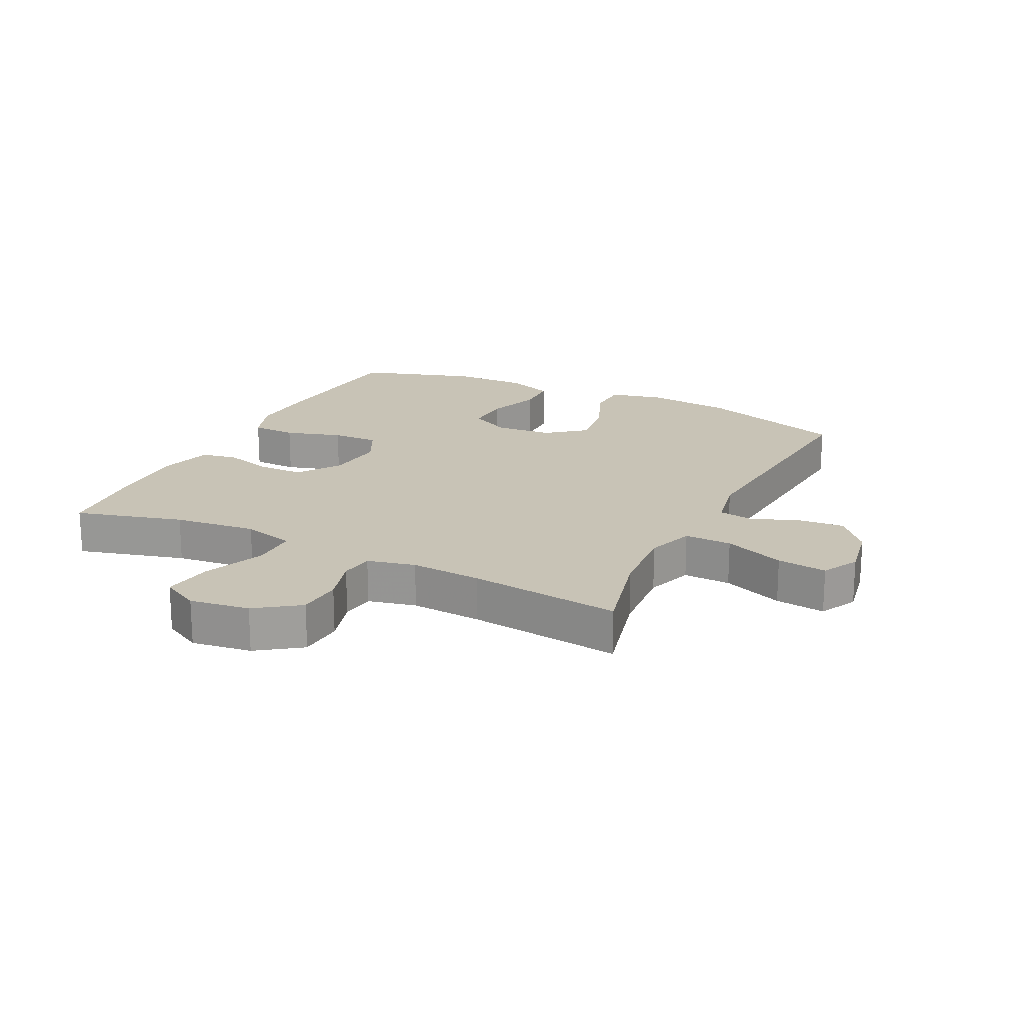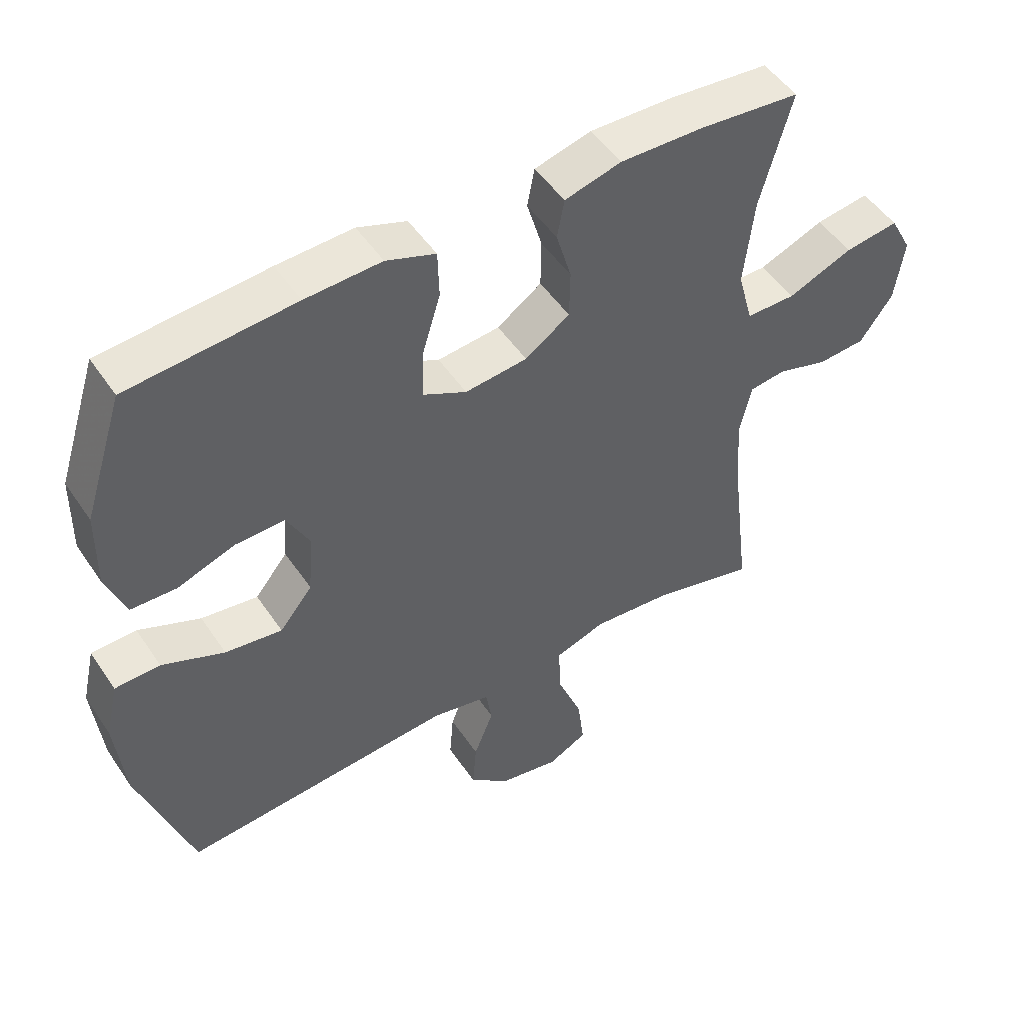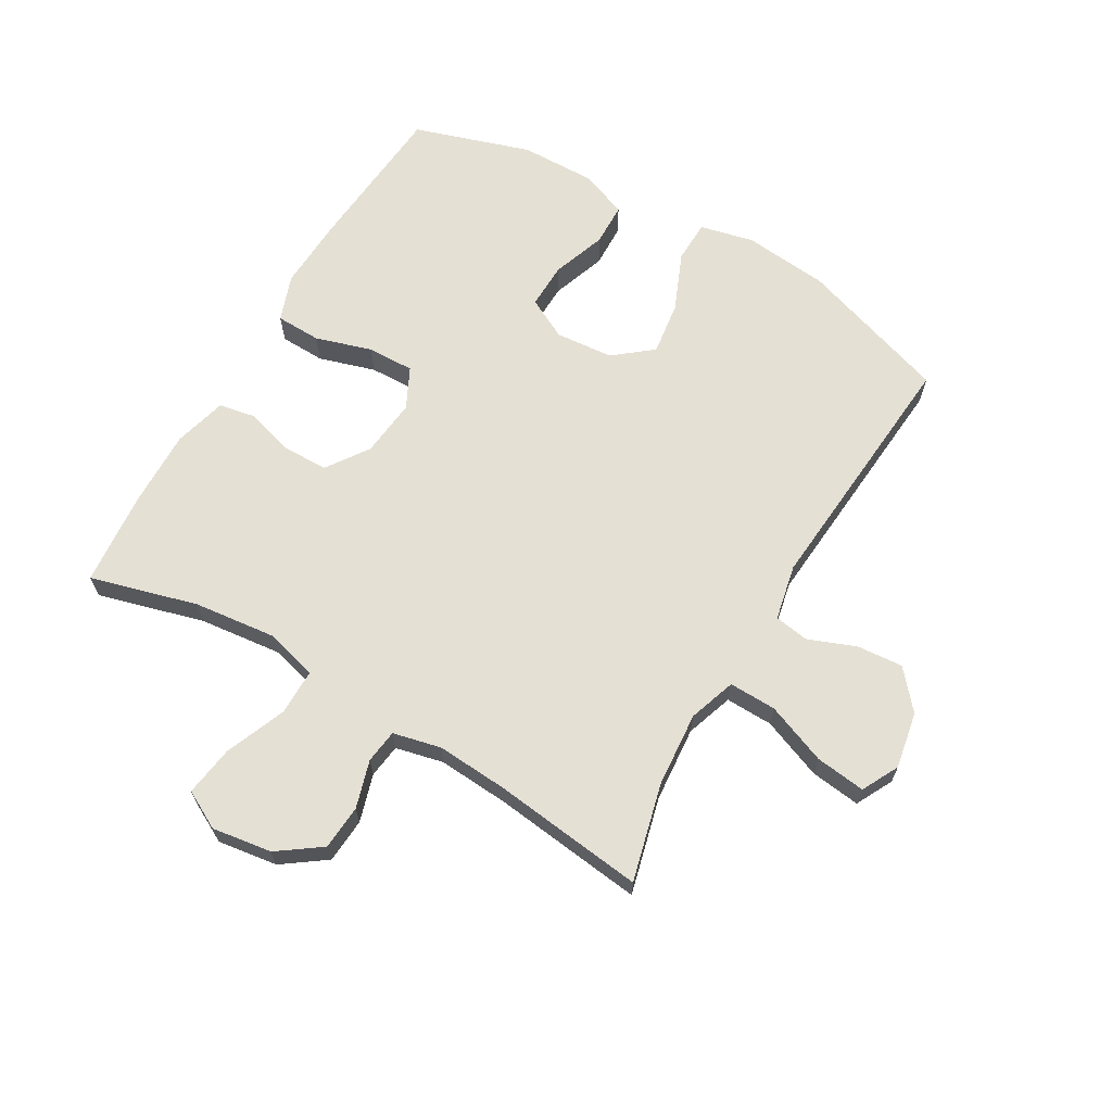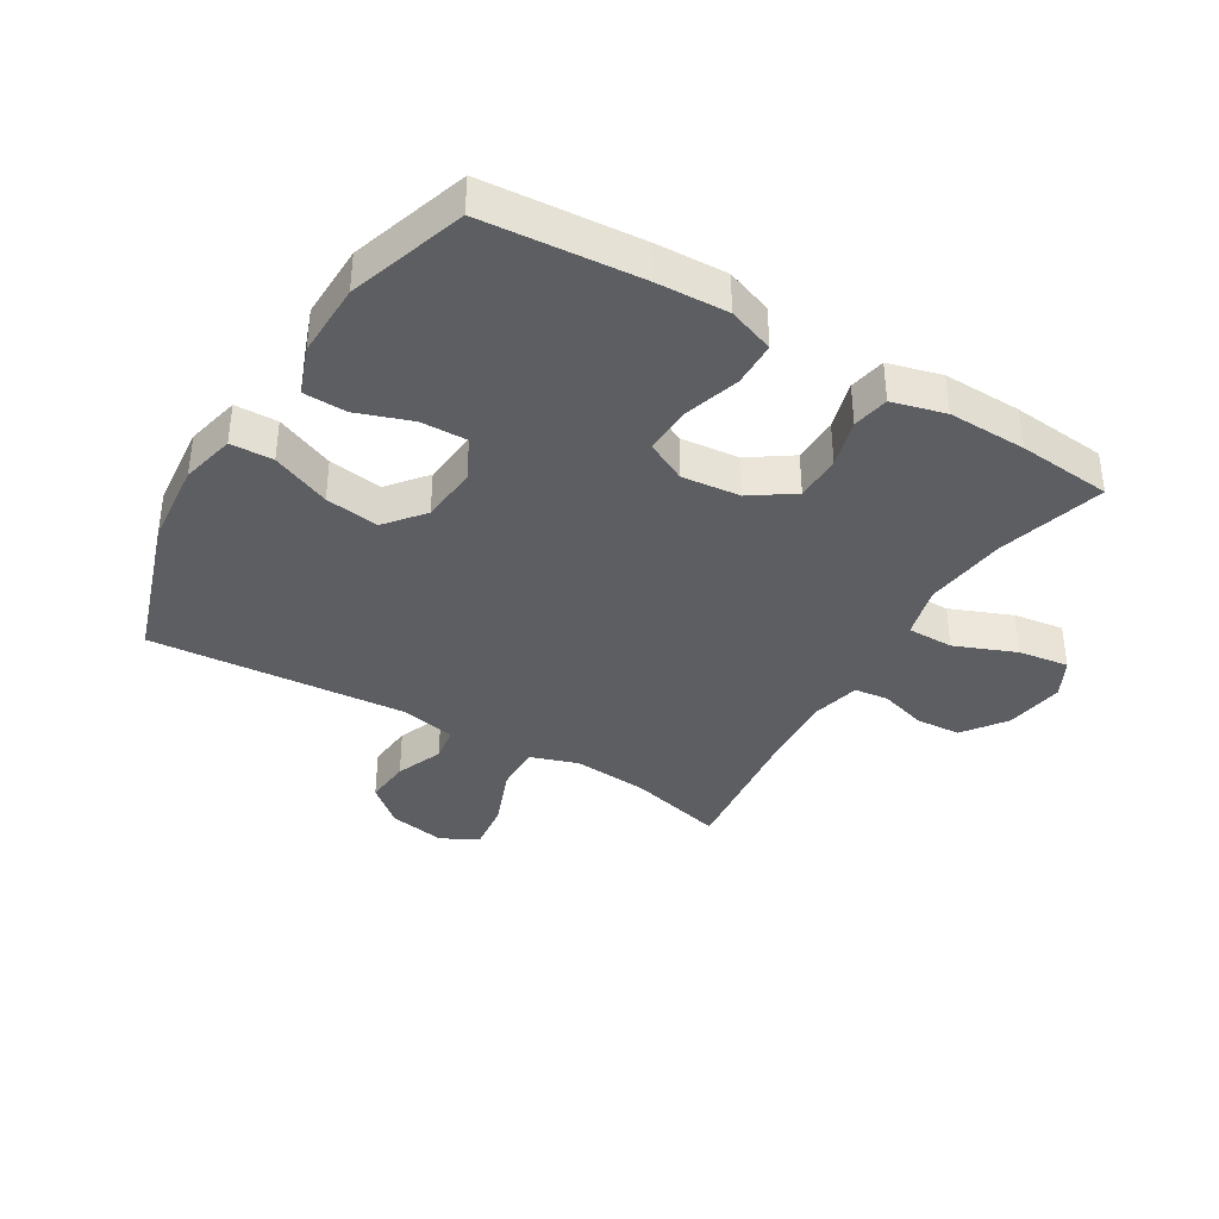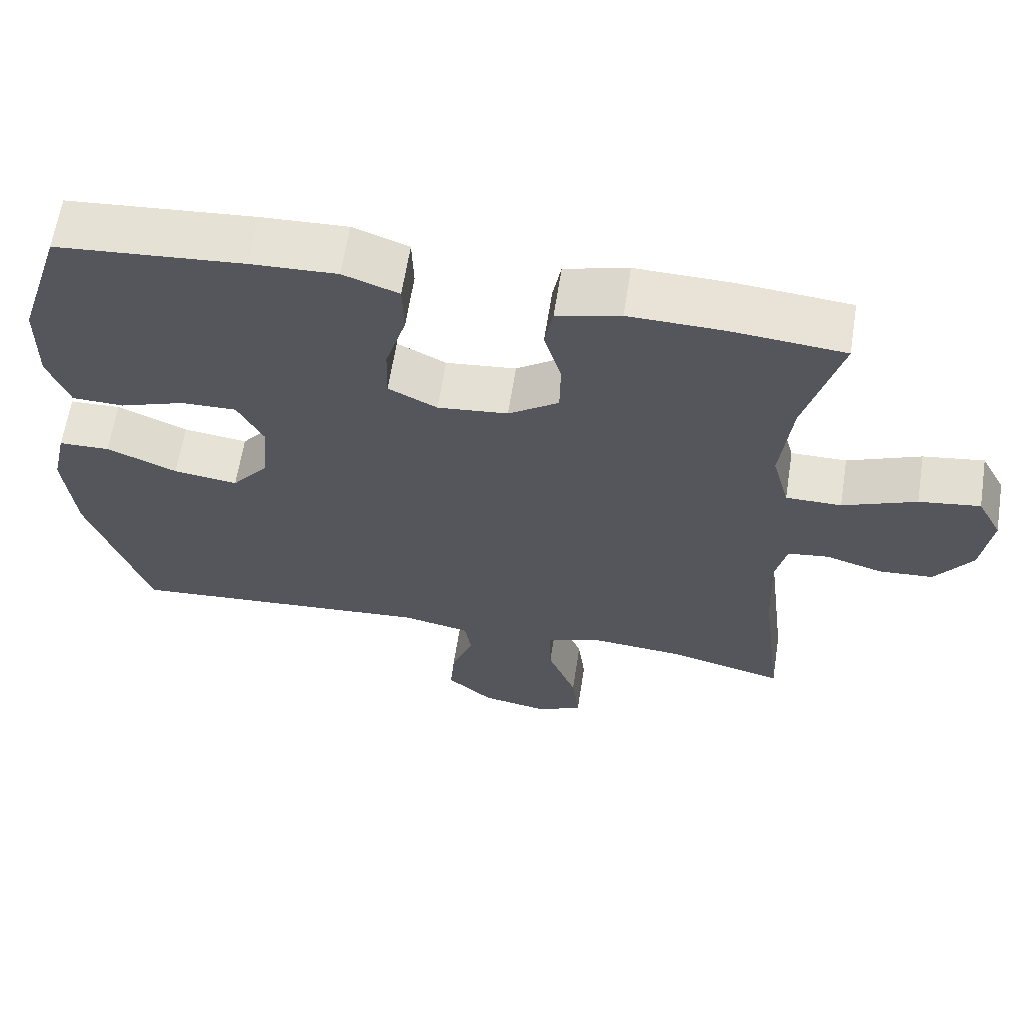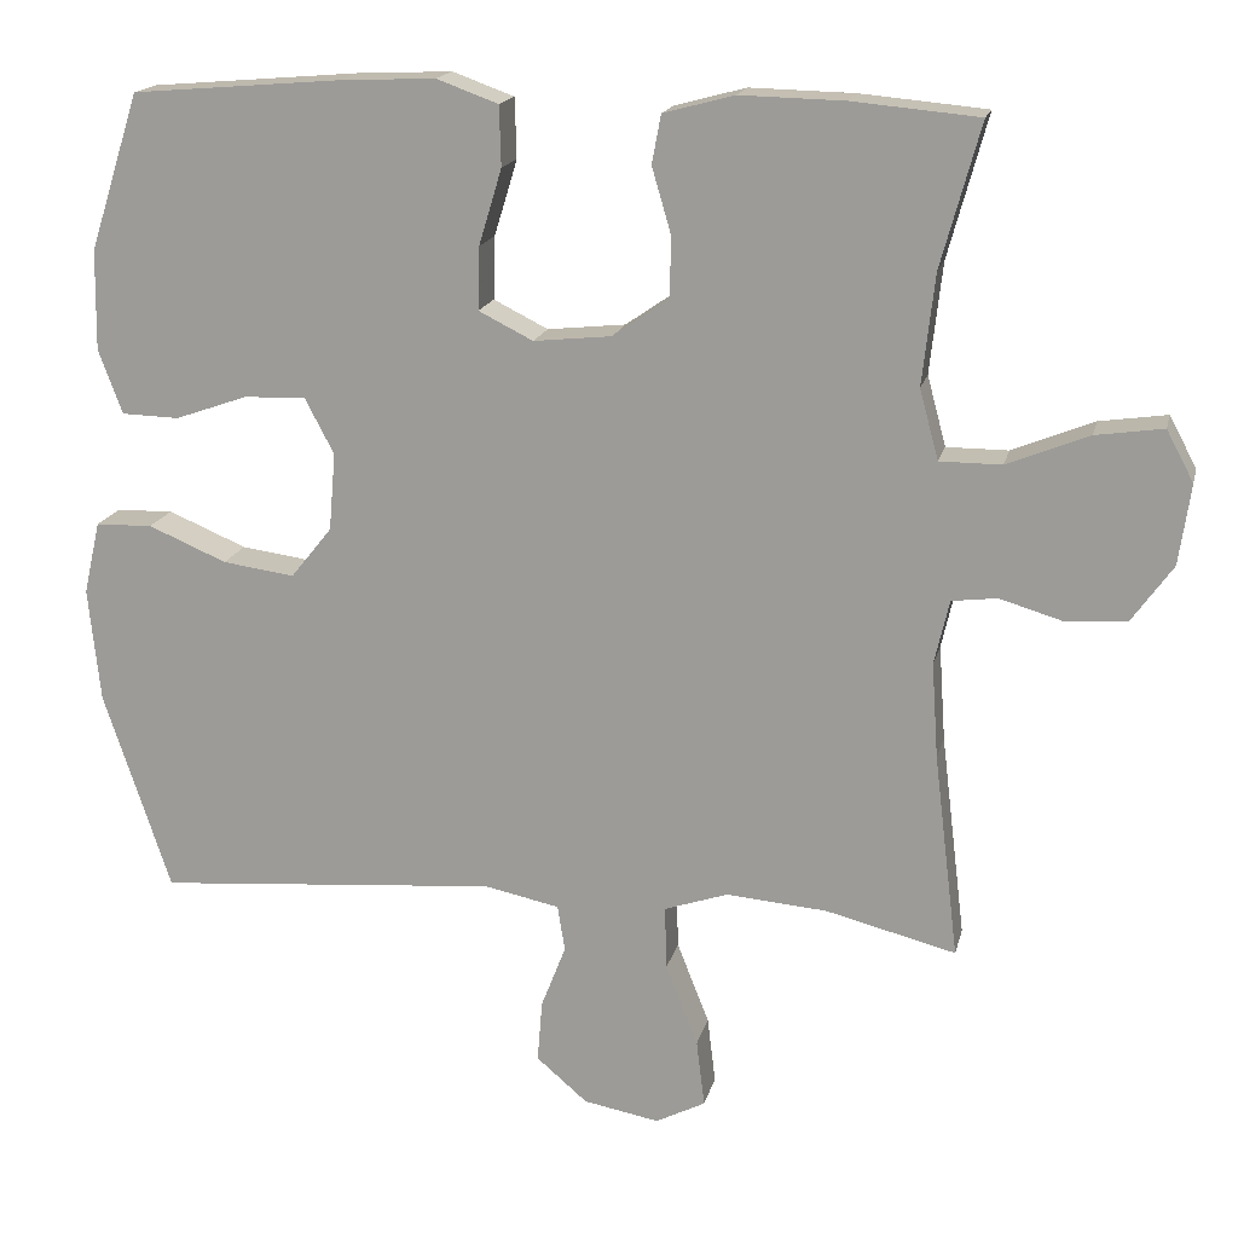
<metadata>
{"format":"obj","ext":"obj","renderer":"f3d","projection":"perspective","resolution":1024,"background":"white","views":[{"elev":19.5,"azim":116.4,"up":"+Y"},{"elev":49.9,"azim":-32.7,"up":"+Z"},{"elev":65.8,"azim":120.2,"up":"+Y"},{"elev":-37.5,"azim":-31.1,"up":"+Y"},{"elev":62.9,"azim":8.9,"up":"+Z"},{"elev":17.1,"azim":12.9,"up":"+Z"}]}
</metadata>
<code>
v -0.5 0.07 -0.5
v -0.581 0.07 -0.257
v -0.595 0.07 -0.119
v -0.575 0.07 -0.031
v -0.506 0.07 -0.029
v -0.411 0.07 -0.069
v -0.324 0.07 -0.081
v -0.274 0.07 -0.019
v -0.266 0.07 0.075
v -0.301 0.07 0.142
v -0.376 0.07 0.14
v -0.464 0.07 0.109
v -0.534 0.07 0.111
v -0.563 0.07 0.189
v -0.561 0.07 0.31
v -0.5 0.07 0.5
v -0.247 0.07 0.521
v -0.131 0.07 0.526
v -0.056 0.07 0.499
v -0.054 0.07 0.426
v -0.082 0.07 0.334
v -0.084 0.07 0.258
v -0.018 0.07 0.225
v 0.077 0.07 0.235
v 0.145 0.07 0.282
v 0.146 0.07 0.356
v 0.123 0.07 0.435
v 0.134 0.07 0.494
v 0.22 0.07 0.517
v 0.347 0.07 0.514
v 0.5 0.07 0.5
v 0.452 0.07 0.326
v 0.437 0.07 0.192
v 0.46 0.07 0.107
v 0.535 0.07 0.107
v 0.634 0.07 0.147
v 0.716 0.07 0.159
v 0.749 0.07 0.097
v 0.735 0.07 0
v 0.685 0.07 -0.07
v 0.612 0.07 -0.075
v 0.535 0.07 -0.052
v 0.48 0.07 -0.059
v 0.462 0.07 -0.137
v 0.47 0.07 -0.253
v 0.5 0.07 -0.5
v 0.342 0.07 -0.46
v 0.22 0.07 -0.45
v 0.143 0.07 -0.476
v 0.145 0.07 -0.553
v 0.184 0.07 -0.652
v 0.194 0.07 -0.733
v 0.134 0.07 -0.764
v 0.042 0.07 -0.747
v -0.02 0.07 -0.694
v -0.014 0.07 -0.619
v 0.016 0.07 -0.542
v 0.007 0.07 -0.486
v -0.084 0.07 -0.467
v -0.5 0 -0.5
v -0.581 0 -0.257
v -0.595 0 -0.119
v -0.575 0 -0.031
v -0.506 0 -0.029
v -0.411 0 -0.069
v -0.324 0 -0.081
v -0.274 0 -0.019
v -0.266 0 0.075
v -0.301 0 0.142
v -0.376 0 0.14
v -0.464 0 0.109
v -0.534 0 0.111
v -0.563 0 0.189
v -0.561 0 0.31
v -0.5 0 0.5
v -0.247 0 0.521
v -0.131 0 0.526
v -0.056 0 0.499
v -0.054 0 0.426
v -0.082 0 0.334
v -0.084 0 0.258
v -0.018 0 0.225
v 0.077 0 0.235
v 0.145 0 0.282
v 0.146 0 0.356
v 0.123 0 0.435
v 0.134 0 0.494
v 0.22 0 0.517
v 0.347 0 0.514
v 0.5 0 0.5
v 0.452 0 0.326
v 0.437 0 0.192
v 0.46 0 0.107
v 0.535 0 0.107
v 0.634 0 0.147
v 0.716 0 0.159
v 0.749 0 0.097
v 0.735 0 0
v 0.685 0 -0.07
v 0.612 0 -0.075
v 0.535 0 -0.052
v 0.48 0 -0.059
v 0.462 0 -0.137
v 0.47 0 -0.253
v 0.5 0 -0.5
v 0.342 0 -0.46
v 0.22 0 -0.45
v 0.143 0 -0.476
v 0.145 0 -0.553
v 0.184 0 -0.652
v 0.194 0 -0.733
v 0.134 0 -0.764
v 0.042 0 -0.747
v -0.02 0 -0.694
v -0.014 0 -0.619
v 0.016 0 -0.542
v 0.007 0 -0.486
v -0.084 0 -0.467
f 55 56 57
f 54 55 57
f 53 54 57
f 52 53 57
f 51 52 57
f 50 51 57
f 49 50 57 58
f 48 49 58 59
f 45 46 47
f 44 45 47 48
f 43 44 48 59
f 40 41 42
f 39 40 42
f 38 39 42
f 37 38 42
f 36 37 42
f 35 36 42
f 34 35 42 43
f 59 1 2
f 43 59 2
f 34 43 2
f 33 34 2
f 30 31 32
f 29 30 32
f 28 29 32
f 27 28 32
f 26 27 32
f 25 26 32 33
f 19 20 21
f 18 19 21
f 17 18 21
f 16 17 21
f 15 16 21
f 14 15 21
f 13 14 21
f 12 13 21
f 11 12 21
f 10 11 21 22
f 9 10 22 23
f 4 5 6
f 3 4 6
f 2 3 6
f 2 6 7
f 33 2 7
f 33 7 8
f 25 33 8
f 24 25 8
f 8 9 23 24
f 116 115 114
f 116 114 113
f 116 113 112
f 116 112 111
f 116 111 110
f 116 110 109
f 117 116 109 108
f 118 117 108 107
f 106 105 104
f 107 106 104 103
f 118 107 103 102
f 101 100 99
f 101 99 98
f 101 98 97
f 101 97 96
f 101 96 95
f 101 95 94
f 102 101 94 93
f 61 60 118
f 61 118 102
f 61 102 93
f 61 93 92
f 91 90 89
f 91 89 88
f 91 88 87
f 91 87 86
f 91 86 85
f 92 91 85 84
f 80 79 78
f 80 78 77
f 80 77 76
f 80 76 75
f 80 75 74
f 80 74 73
f 80 73 72
f 80 72 71
f 80 71 70
f 81 80 70 69
f 82 81 69 68
f 65 64 63
f 65 63 62
f 65 62 61
f 66 65 61
f 66 61 92
f 67 66 92
f 67 92 84
f 67 84 83
f 83 82 68 67
f 1 60 61 2
f 2 61 62 3
f 3 62 63 4
f 4 63 64 5
f 5 64 65 6
f 6 65 66 7
f 7 66 67 8
f 8 67 68 9
f 9 68 69 10
f 10 69 70 11
f 11 70 71 12
f 12 71 72 13
f 13 72 73 14
f 14 73 74 15
f 15 74 75 16
f 16 75 76 17
f 17 76 77 18
f 18 77 78 19
f 19 78 79 20
f 20 79 80 21
f 21 80 81 22
f 22 81 82 23
f 23 82 83 24
f 24 83 84 25
f 25 84 85 26
f 26 85 86 27
f 27 86 87 28
f 28 87 88 29
f 29 88 89 30
f 30 89 90 31
f 31 90 91 32
f 32 91 92 33
f 33 92 93 34
f 34 93 94 35
f 35 94 95 36
f 36 95 96 37
f 37 96 97 38
f 38 97 98 39
f 39 98 99 40
f 40 99 100 41
f 41 100 101 42
f 42 101 102 43
f 43 102 103 44
f 44 103 104 45
f 45 104 105 46
f 46 105 106 47
f 47 106 107 48
f 48 107 108 49
f 49 108 109 50
f 50 109 110 51
f 51 110 111 52
f 52 111 112 53
f 53 112 113 54
f 54 113 114 55
f 55 114 115 56
f 56 115 116 57
f 57 116 117 58
f 58 117 118 59
f 59 118 60 1

</code>
